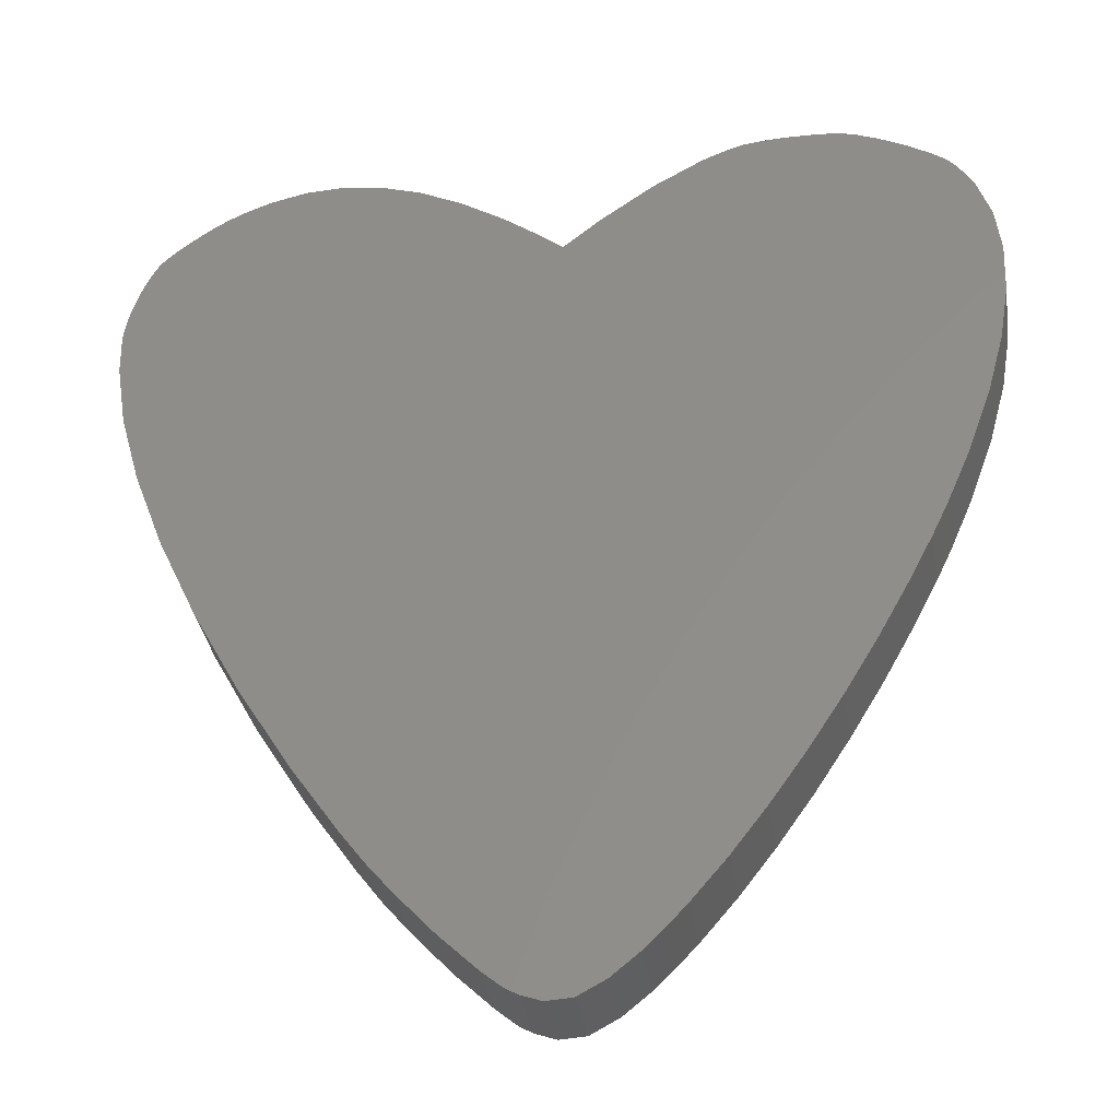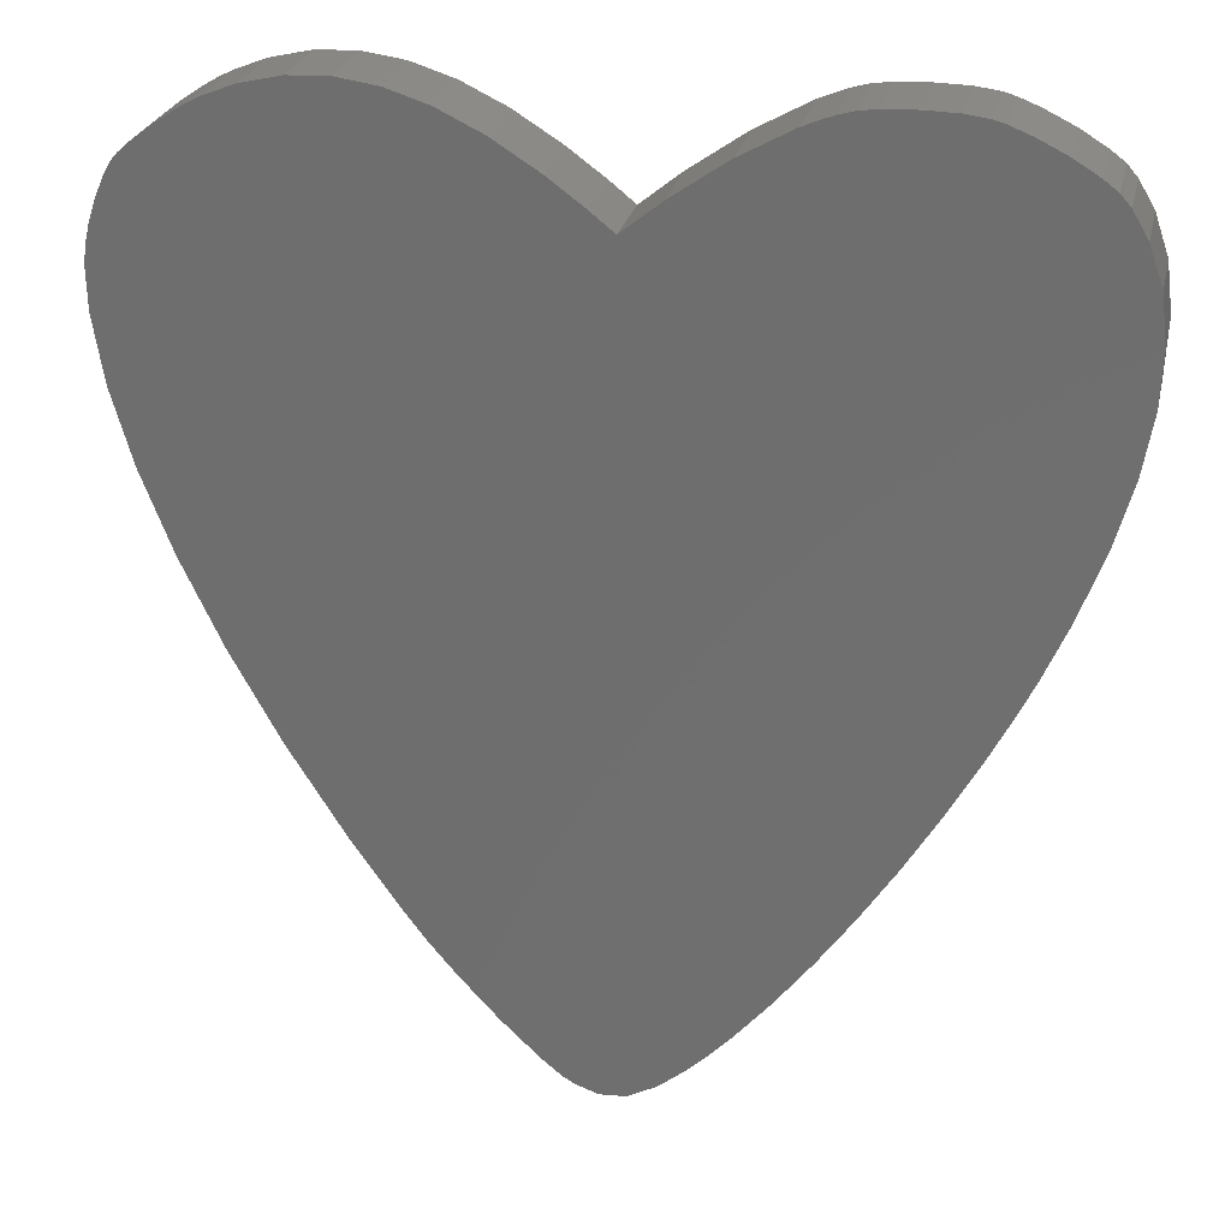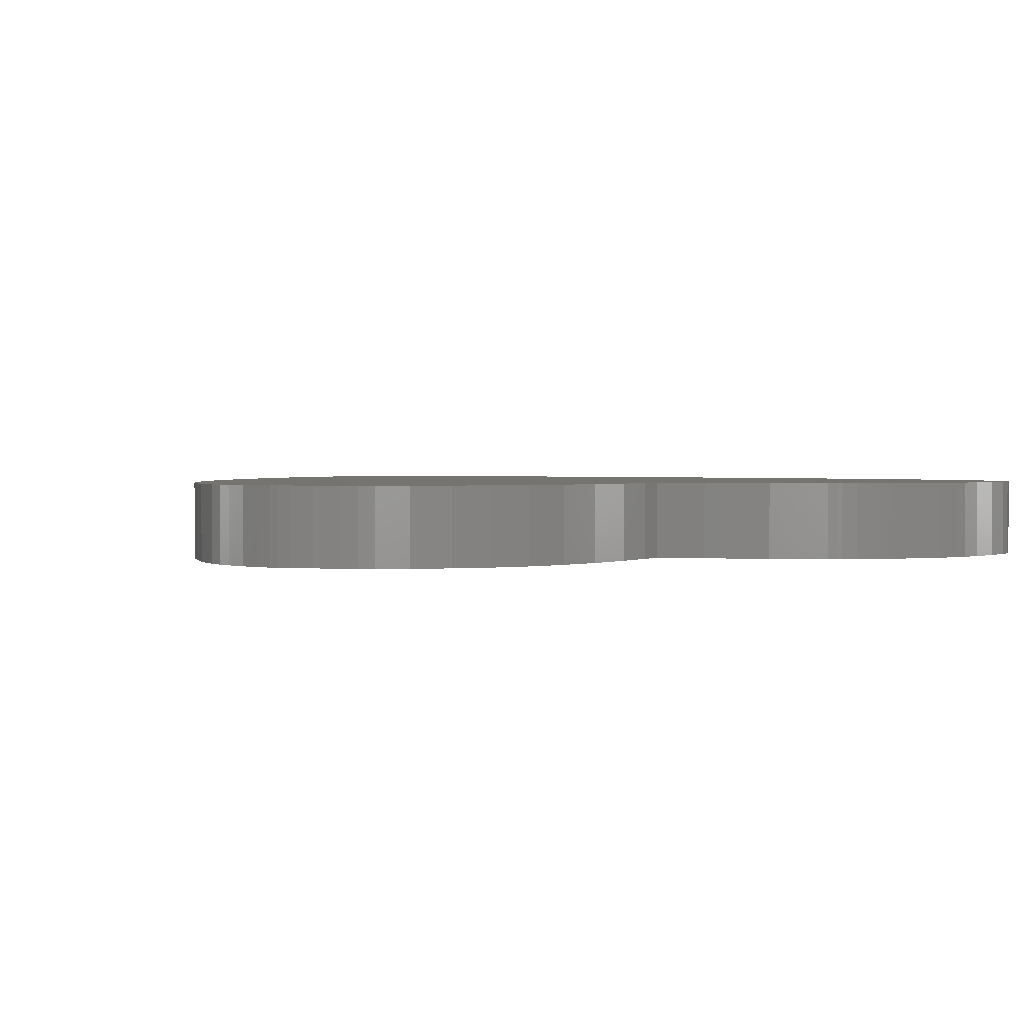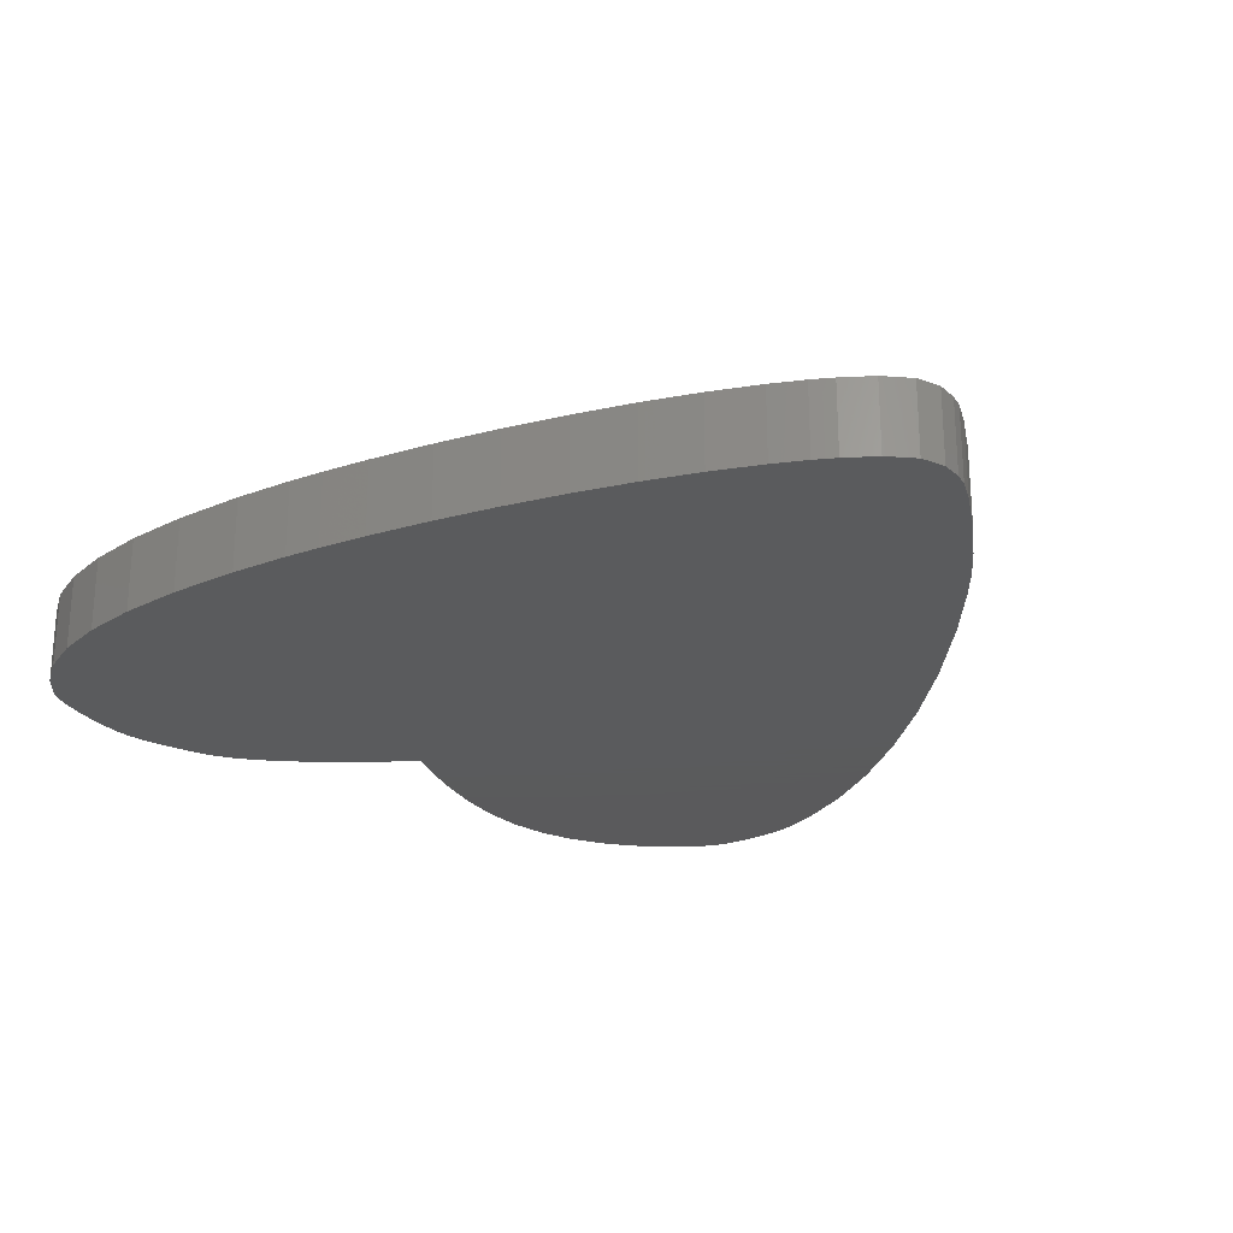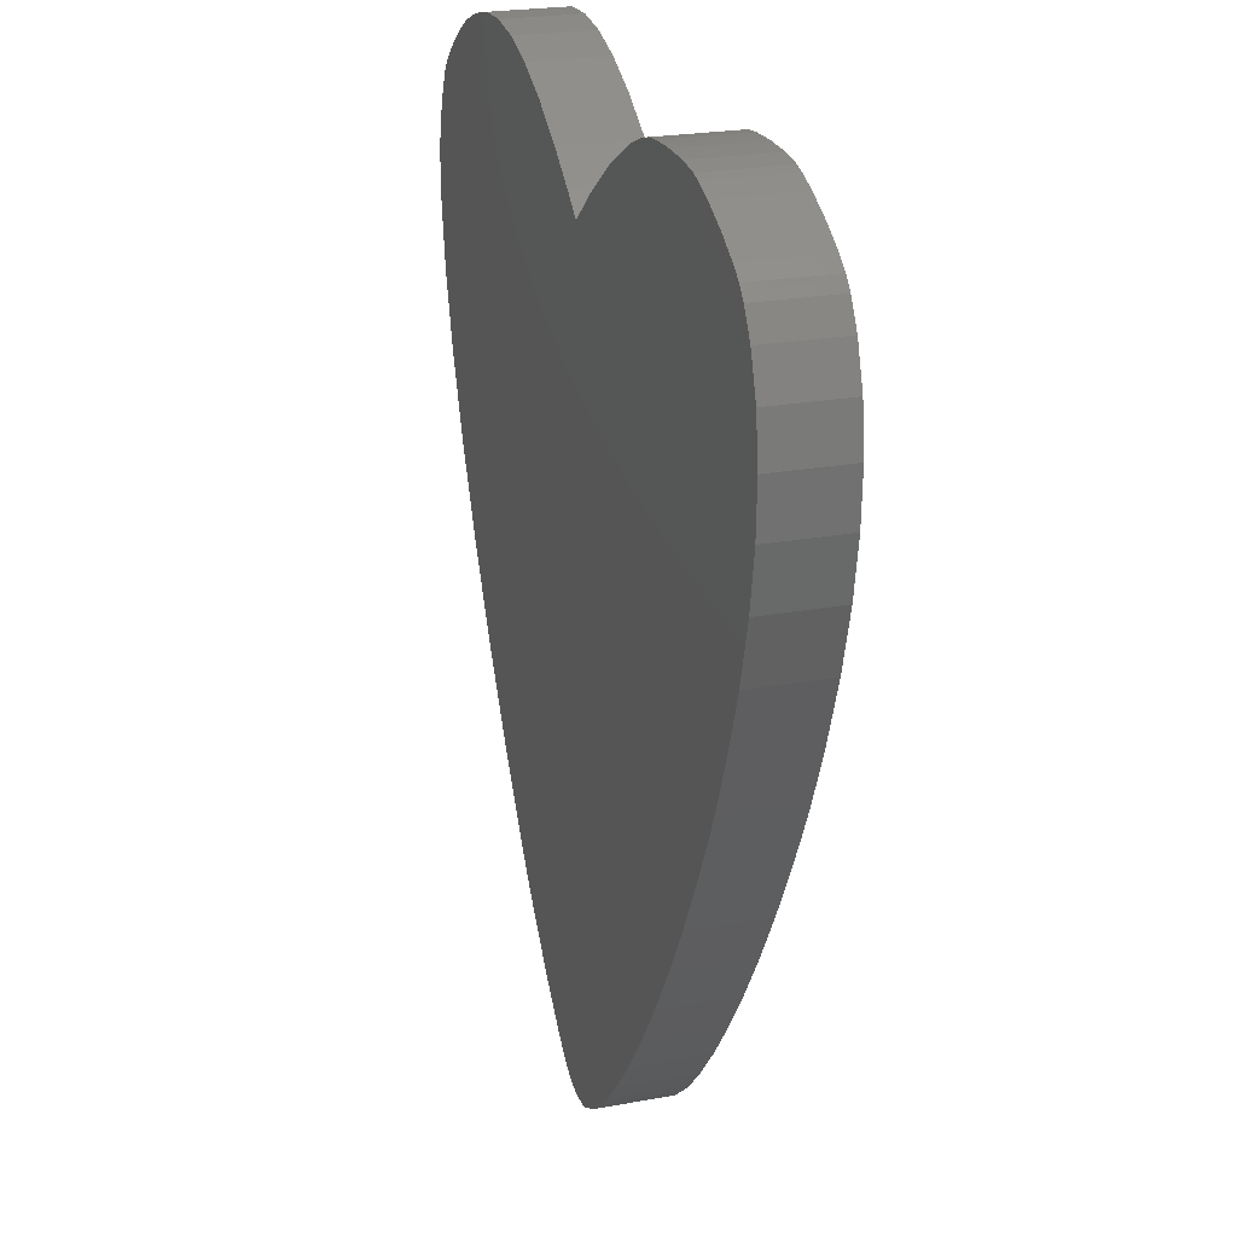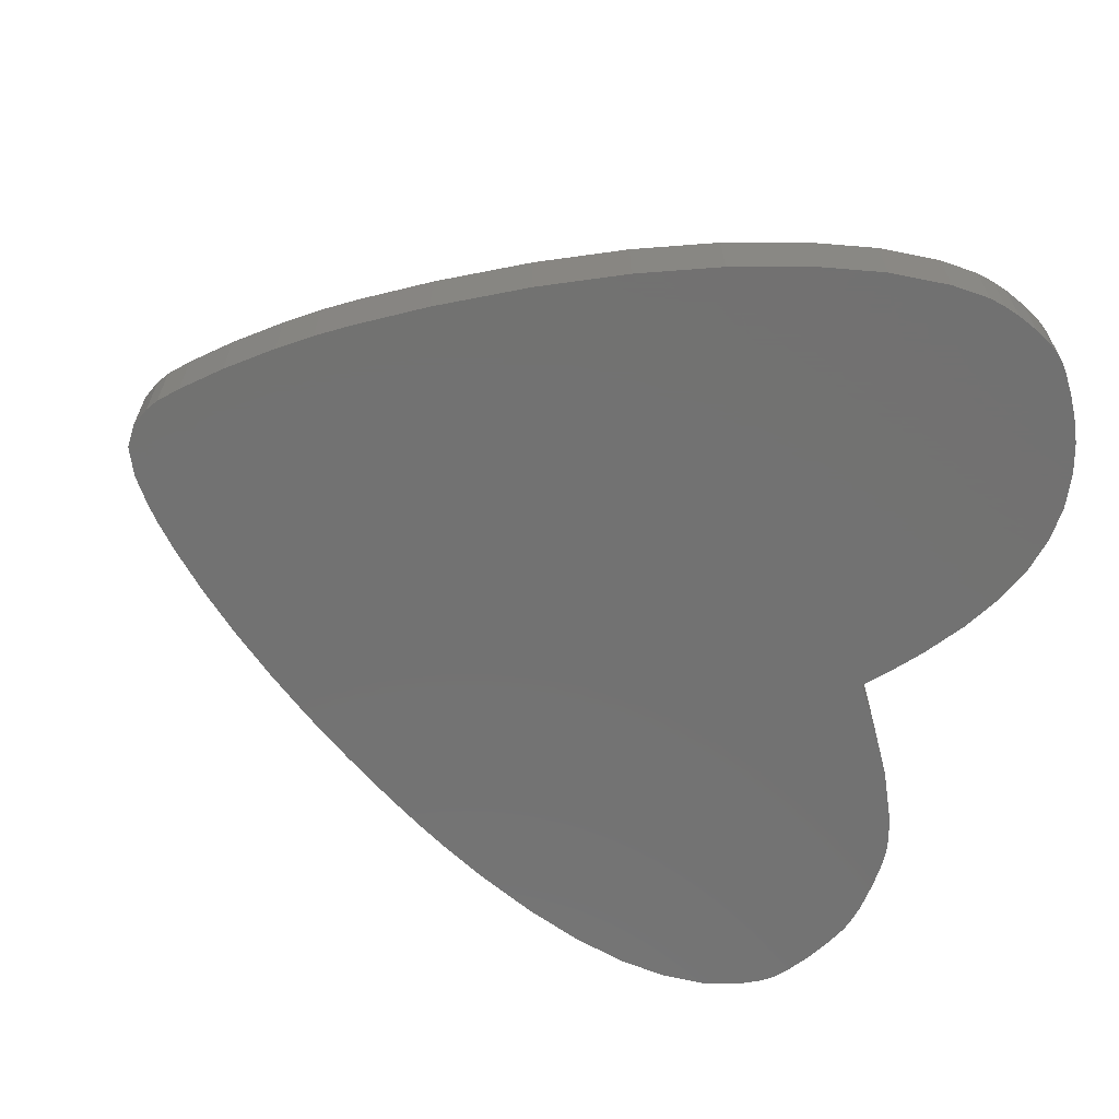
<metadata>
{"format":"stl","ext":"stl","renderer":"f3d","projection":"perspective","resolution":1024,"background":"white","views":[{"elev":-34.8,"azim":-171.0,"up":"+Y"},{"elev":26.3,"azim":-167.4,"up":"+Y"},{"elev":1.5,"azim":156.8,"up":"+Z"},{"elev":-24.8,"azim":-34.8,"up":"+Z"},{"elev":23.5,"azim":-107.2,"up":"+Y"},{"elev":-64.0,"azim":69.4,"up":"+Z"}]}
</metadata>
<code>
# stl→obj: 170 verts, 336 faces
v 31.07 1.119 -2.5
v 25.72 1.508 -2.5
v 31.51 1.374 -2.5
v 35.27 4.838 -2.5
v 32.86 2.508 -2.5
v 23.39 3.489 -2.5
v 22.83 4.026 -2.5
v 16.62 11.42 -2.5
v 40.13 10.46 -2.5
v 39.59 9.737 -2.5
v 6.158 28.69 -2.5
v 28.19 54.16 -2.5
v 7.633 25.82 -2.5
v 5.125 30.84 -2.5
v 50.94 27.75 -2.5
v 53.53 33.29 -2.5
v 28.92 54.75 -2.5
v 29.69 55.37 -2.5
v 55.53 38.52 -2.5
v 35.03 58.98 -2.5
v 37.86 60.33 -2.5
v 56.89 43.32 -2.5
v 53.43 58.19 -2.5
v 57.49 51.16 -2.5
v 52.11 59.09 -2.5
v 56.06 55.5 -2.5
v 54.6 57.27 -2.5
v 55.43 56.47 -2.5
v 57.61 50.28 -2.5
v 57.56 47.57 -2.5
v 57.17 52.62 -2.5
v 57.44 51.53 -2.5
v 56.67 54.14 -2.5
v 55.62 56.26 -2.5
v 55.24 56.69 -2.5
v 51.16 59.66 -2.5
v 50.83 59.83 -2.5
v 50.21 60.14 -2.5
v 48.29 60.88 -2.5
v 45.75 61.46 -2.5
v 43.18 61.57 -2.5
v 40.56 61.19 -2.5
v 32.07 57.12 -2.5
v 47.81 22.02 -2.5
v 1.924 38.95 -2.5
v 26.38 55.62 -2.5
v 25.69 56.18 -2.5
v 0.7852 43.1 -2.5
v 3.56 34.47 -2.5
v 22.17 58.64 -2.5
v 10.82 61.69 -2.5
v 9.054 61.41 -2.5
v 9.286 61.48 -2.5
v 17.04 61.21 -2.5
v 14.83 61.65 -2.5
v 15.99 61.5 -2.5
v 17.96 60.86 -2.5
v 18.25 60.73 -2.5
v 13.67 61.71 -2.5
v 0.1475 46.87 -2.5
v 12.82 61.73 -2.5
v 13.29 61.72 -2.5
v 0.01367 50.27 -2.5
v 1.26 55.8 -2.5
v 5.384 59.84 -2.5
v 0.3828 53.25 -2.5
v 3.741 58.83 -2.5
v 7.258 60.76 -2.5
v 8.595 61.28 -2.5
v 2.646 57.91 -2.5
v 2.877 58.18 -2.5
v 2.233 57.44 -2.5
v 18.85 60.48 -2.5
v 9.741 22.01 -2.5
v 11.97 18.29 -2.5
v 44.19 16.22 -2.5
v 14.28 14.74 -2.5
v 41.19 11.87 -2.5
v 18.95 8.393 -2.5
v 37.84 7.646 -2.5
v 21.22 5.728 -2.5
v 23.95 2.966 -2.5
v 30.66 0.8818 -2.5
v 27.6 0.5059 -2.5
v 29.29 0.4023 -2.5
v 31.51 1.374 2.5
v 25.72 1.508 2.5
v 31.07 1.119 2.5
v 23.39 3.489 2.5
v 32.86 2.508 2.5
v 35.27 4.838 2.5
v 22.83 4.026 2.5
v 39.59 9.737 2.5
v 40.13 10.46 2.5
v 16.62 11.42 2.5
v 7.633 25.82 2.5
v 28.19 54.16 2.5
v 6.158 28.69 2.5
v 5.125 30.84 2.5
v 53.53 33.29 2.5
v 50.94 27.75 2.5
v 55.53 38.52 2.5
v 29.69 55.37 2.5
v 28.92 54.75 2.5
v 56.89 43.32 2.5
v 37.86 60.33 2.5
v 35.03 58.98 2.5
v 52.11 59.09 2.5
v 57.49 51.16 2.5
v 53.43 58.19 2.5
v 55.43 56.47 2.5
v 54.6 57.27 2.5
v 56.06 55.5 2.5
v 57.56 47.57 2.5
v 57.61 50.28 2.5
v 57.44 51.53 2.5
v 57.17 52.62 2.5
v 56.67 54.14 2.5
v 55.62 56.26 2.5
v 55.24 56.69 2.5
v 50.83 59.83 2.5
v 51.16 59.66 2.5
v 50.21 60.14 2.5
v 48.29 60.88 2.5
v 45.75 61.46 2.5
v 43.18 61.57 2.5
v 40.56 61.19 2.5
v 32.07 57.12 2.5
v 47.81 22.02 2.5
v 26.38 55.62 2.5
v 1.924 38.95 2.5
v 25.69 56.18 2.5
v 0.7852 43.1 2.5
v 3.56 34.47 2.5
v 22.17 58.64 2.5
v 9.286 61.48 2.5
v 9.054 61.41 2.5
v 10.82 61.69 2.5
v 15.99 61.5 2.5
v 14.83 61.65 2.5
v 17.04 61.21 2.5
v 17.96 60.86 2.5
v 13.67 61.71 2.5
v 18.25 60.73 2.5
v 13.29 61.72 2.5
v 12.82 61.73 2.5
v 0.1475 46.87 2.5
v 0.01367 50.27 2.5
v 0.3828 53.25 2.5
v 5.384 59.84 2.5
v 1.26 55.8 2.5
v 3.741 58.83 2.5
v 8.595 61.28 2.5
v 7.258 60.76 2.5
v 2.646 57.91 2.5
v 2.877 58.18 2.5
v 2.233 57.44 2.5
v 18.85 60.48 2.5
v 9.741 22.01 2.5
v 11.97 18.29 2.5
v 44.19 16.22 2.5
v 14.28 14.74 2.5
v 41.19 11.87 2.5
v 18.95 8.393 2.5
v 37.84 7.646 2.5
v 21.22 5.728 2.5
v 23.95 2.966 2.5
v 30.66 0.8818 2.5
v 27.6 0.5059 2.5
v 29.29 0.4023 2.5
f 1 2 3
f 4 5 6
f 4 6 7
f 8 9 10
f 11 12 13
f 11 14 12
f 15 12 16
f 17 18 19
f 20 21 22
f 23 24 25
f 26 27 28
f 29 30 24
f 24 31 32
f 27 33 23
f 34 26 28
f 28 27 35
f 26 33 27
f 33 31 23
f 23 31 24
f 25 24 30
f 36 25 37
f 37 25 30
f 38 37 30
f 39 38 30
f 40 39 30
f 41 40 30
f 42 41 30
f 22 42 30
f 22 21 42
f 43 20 22
f 19 43 22
f 19 18 43
f 16 17 19
f 16 12 17
f 15 44 12
f 12 45 46
f 46 45 47
f 47 45 48
f 12 49 45
f 48 50 47
f 51 52 53
f 54 55 56
f 54 57 55
f 58 59 55
f 55 57 58
f 60 61 62
f 60 63 61
f 64 65 66
f 64 67 65
f 68 69 52
f 51 68 52
f 51 63 68
f 70 67 64
f 70 71 67
f 72 70 64
f 65 63 66
f 65 68 63
f 63 51 61
f 60 62 59
f 58 60 59
f 58 73 60
f 60 73 50
f 48 60 50
f 12 14 49
f 13 12 74
f 74 12 44
f 75 74 44
f 76 75 44
f 76 77 75
f 76 78 77
f 77 78 8
f 8 78 9
f 79 8 10
f 80 79 10
f 80 81 79
f 80 4 81
f 81 4 7
f 5 82 6
f 5 2 82
f 5 3 2
f 2 1 83
f 84 2 83
f 85 84 83
f 86 87 88
f 89 90 91
f 92 89 91
f 93 94 95
f 96 97 98
f 97 99 98
f 100 97 101
f 102 103 104
f 105 106 107
f 108 109 110
f 111 112 113
f 109 114 115
f 116 117 109
f 110 118 112
f 111 113 119
f 120 112 111
f 112 118 113
f 110 117 118
f 109 117 110
f 114 109 108
f 121 108 122
f 114 108 121
f 114 121 123
f 114 123 124
f 114 124 125
f 114 125 126
f 114 126 127
f 114 127 105
f 127 106 105
f 105 107 128
f 105 128 102
f 128 103 102
f 102 104 100
f 104 97 100
f 97 129 101
f 130 131 97
f 132 131 130
f 133 131 132
f 131 134 97
f 132 135 133
f 136 137 138
f 139 140 141
f 140 142 141
f 140 143 144
f 144 142 140
f 145 146 147
f 146 148 147
f 149 150 151
f 150 152 151
f 137 153 154
f 137 154 138
f 154 148 138
f 151 152 155
f 152 156 155
f 151 155 157
f 149 148 150
f 148 154 150
f 146 138 148
f 143 145 147
f 143 147 144
f 147 158 144
f 135 158 147
f 135 147 133
f 134 99 97
f 159 97 96
f 129 97 159
f 129 159 160
f 129 160 161
f 160 162 161
f 162 163 161
f 95 163 162
f 94 163 95
f 93 95 164
f 93 164 165
f 164 166 165
f 166 91 165
f 92 91 166
f 89 167 90
f 167 87 90
f 87 86 90
f 168 88 87
f 168 87 169
f 168 169 170
f 1 168 83
f 1 88 168
f 3 88 1
f 3 86 88
f 5 86 3
f 5 90 86
f 4 90 5
f 4 91 90
f 80 91 4
f 80 165 91
f 10 165 80
f 10 93 165
f 9 93 10
f 9 94 93
f 78 94 9
f 78 163 94
f 76 163 78
f 76 161 163
f 44 161 76
f 44 129 161
f 15 129 44
f 15 101 129
f 16 101 15
f 16 100 101
f 19 100 16
f 19 102 100
f 22 102 19
f 22 105 102
f 30 105 22
f 30 114 105
f 29 114 30
f 29 115 114
f 24 115 29
f 24 109 115
f 32 109 24
f 32 116 109
f 31 116 32
f 31 117 116
f 33 117 31
f 33 118 117
f 26 118 33
f 26 113 118
f 34 113 26
f 34 119 113
f 28 119 34
f 28 111 119
f 35 111 28
f 35 120 111
f 27 120 35
f 27 112 120
f 23 112 27
f 23 110 112
f 25 110 23
f 25 108 110
f 36 108 25
f 36 122 108
f 37 122 36
f 37 121 122
f 38 121 37
f 38 123 121
f 39 123 38
f 39 124 123
f 40 124 39
f 40 125 124
f 41 125 40
f 41 126 125
f 42 126 41
f 42 127 126
f 21 127 42
f 21 106 127
f 20 106 21
f 20 107 106
f 43 107 20
f 43 128 107
f 18 128 43
f 18 103 128
f 17 103 18
f 17 104 103
f 12 104 17
f 12 97 104
f 46 97 12
f 46 130 97
f 47 130 46
f 47 132 130
f 50 132 47
f 50 135 132
f 73 135 50
f 73 158 135
f 58 158 73
f 58 144 158
f 57 144 58
f 57 142 144
f 54 142 57
f 54 141 142
f 56 141 54
f 56 139 141
f 55 139 56
f 55 140 139
f 59 140 55
f 59 143 140
f 62 143 59
f 62 145 143
f 61 145 62
f 61 146 145
f 51 146 61
f 51 138 146
f 53 138 51
f 53 136 138
f 52 136 53
f 52 137 136
f 69 137 52
f 69 153 137
f 68 153 69
f 68 154 153
f 65 154 68
f 65 150 154
f 67 150 65
f 67 152 150
f 71 152 67
f 71 156 152
f 70 156 71
f 70 155 156
f 72 155 70
f 72 157 155
f 64 157 72
f 64 151 157
f 66 151 64
f 66 149 151
f 63 149 66
f 63 148 149
f 60 148 63
f 60 147 148
f 48 147 60
f 48 133 147
f 45 133 48
f 45 131 133
f 49 131 45
f 49 134 131
f 14 134 49
f 14 99 134
f 11 99 14
f 11 98 99
f 13 98 11
f 13 96 98
f 74 96 13
f 74 159 96
f 75 159 74
f 75 160 159
f 77 160 75
f 77 162 160
f 8 162 77
f 8 95 162
f 79 95 8
f 79 164 95
f 81 164 79
f 81 166 164
f 7 166 81
f 7 92 166
f 6 92 7
f 6 89 92
f 82 89 6
f 82 167 89
f 2 167 82
f 2 87 167
f 84 87 2
f 84 169 87
f 85 169 84
f 85 170 169
f 83 170 85
f 83 168 170

</code>
